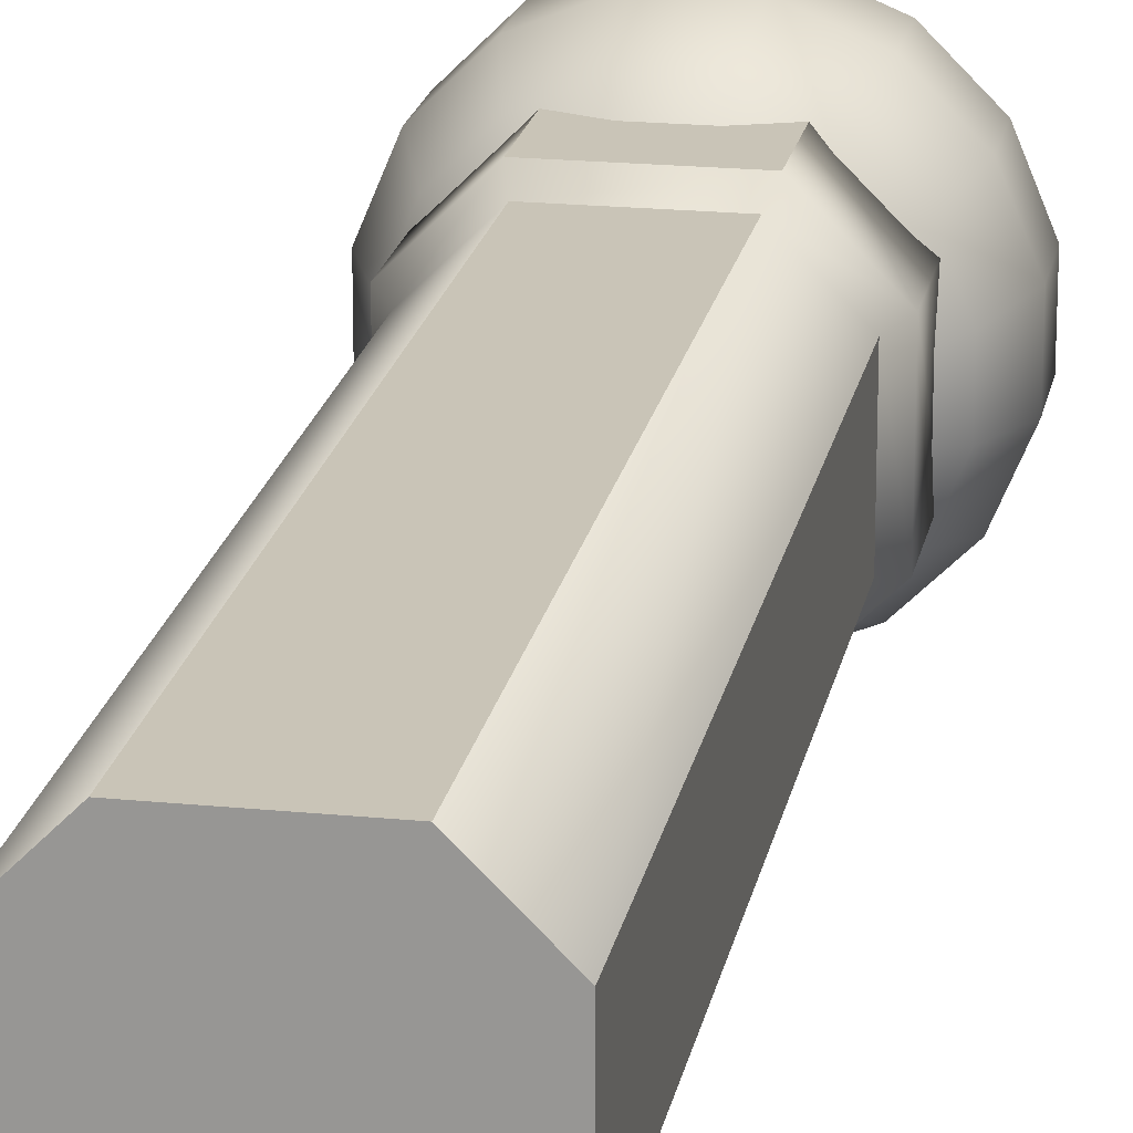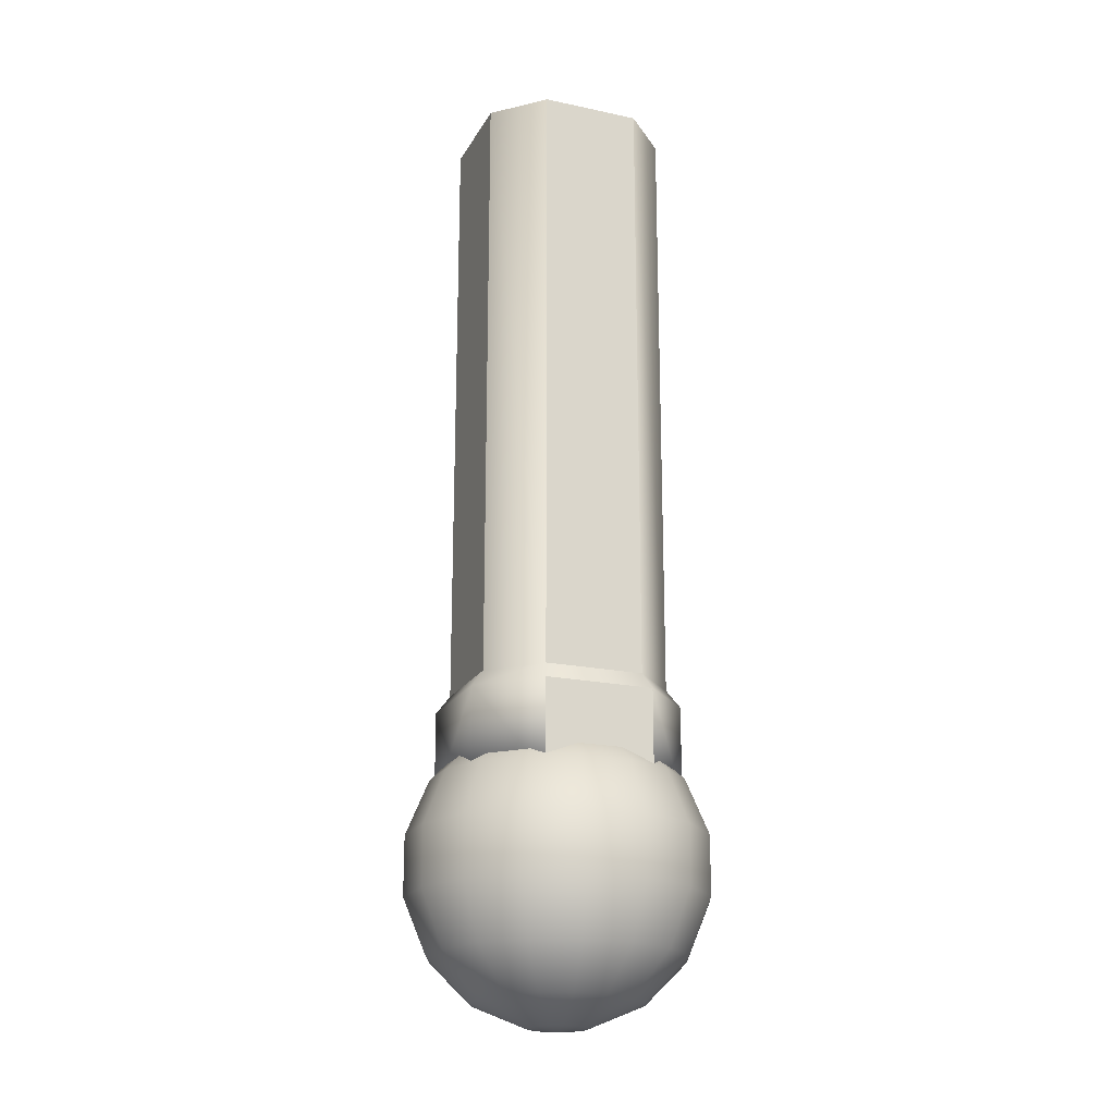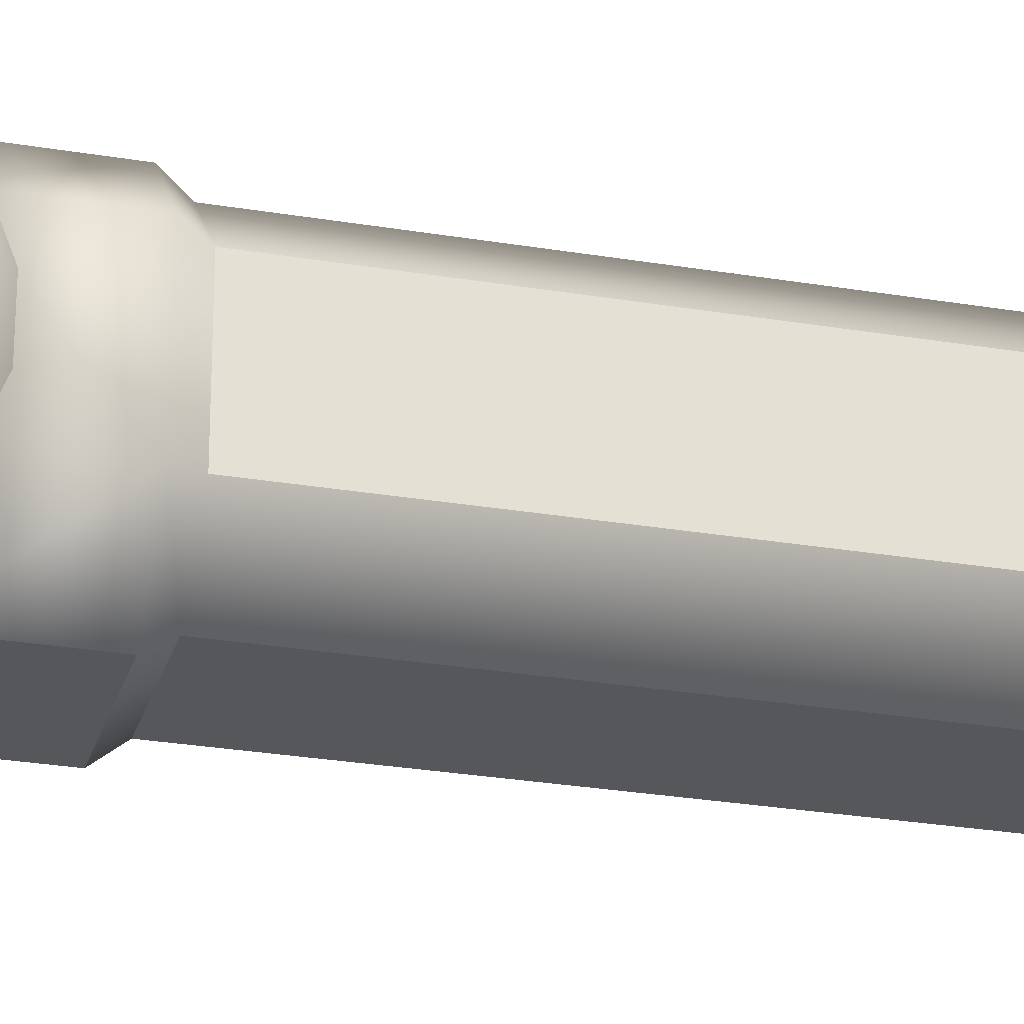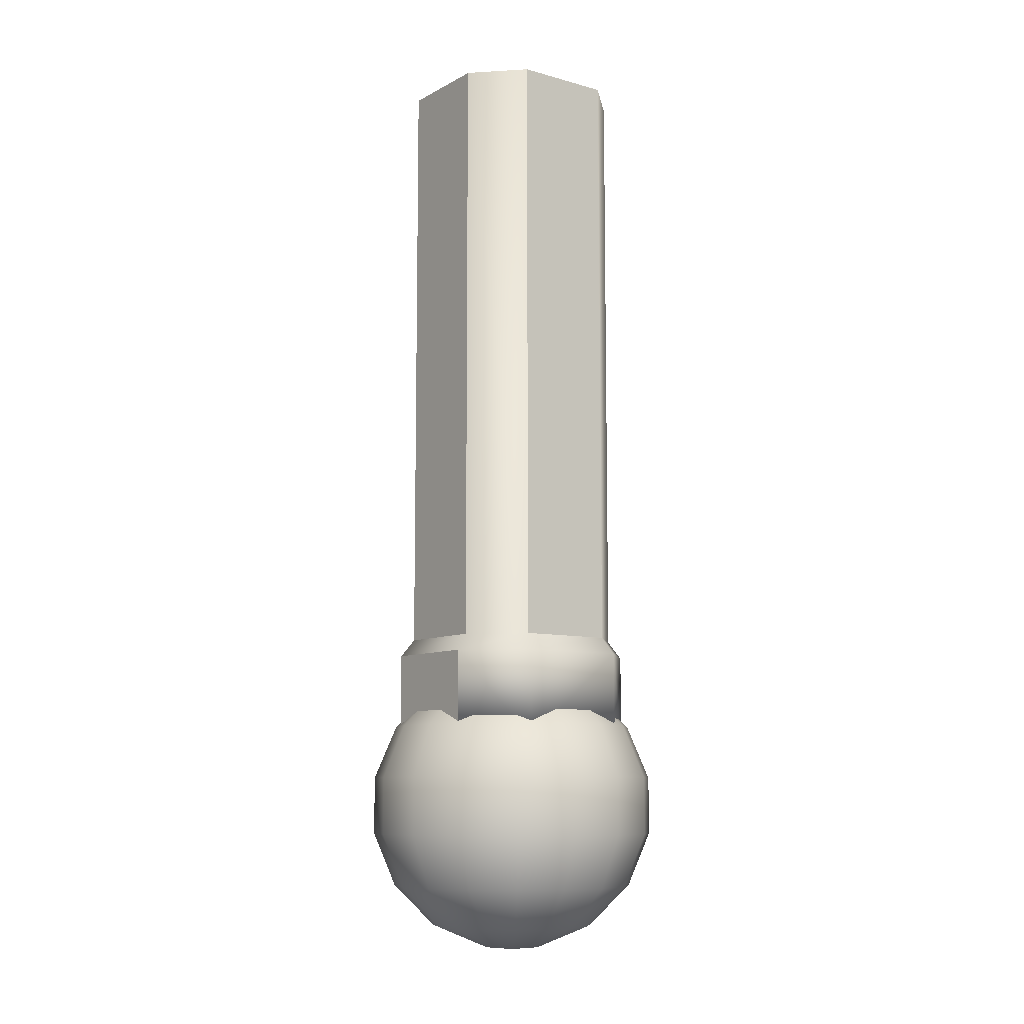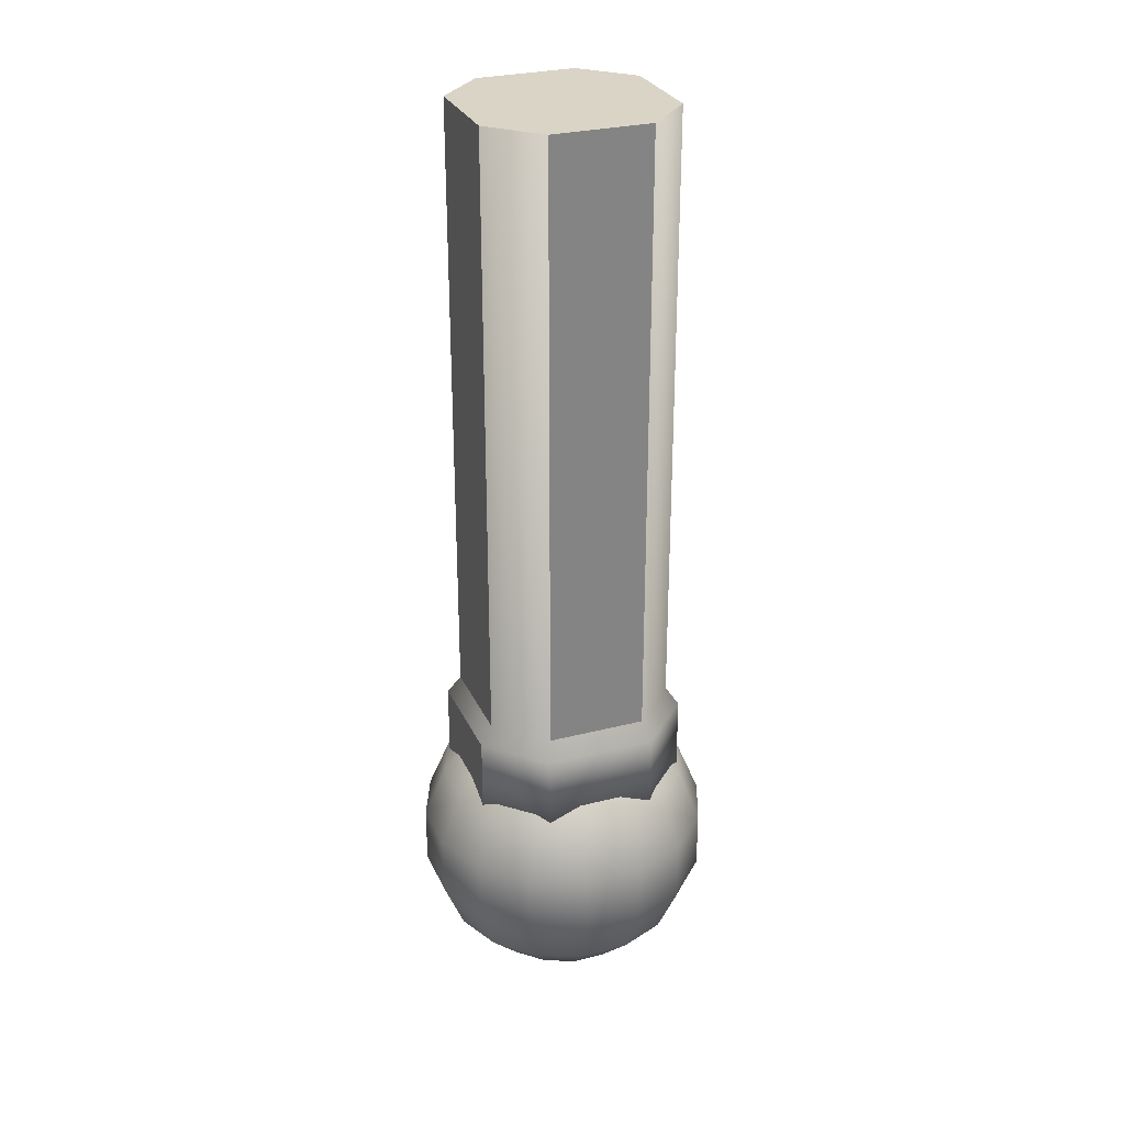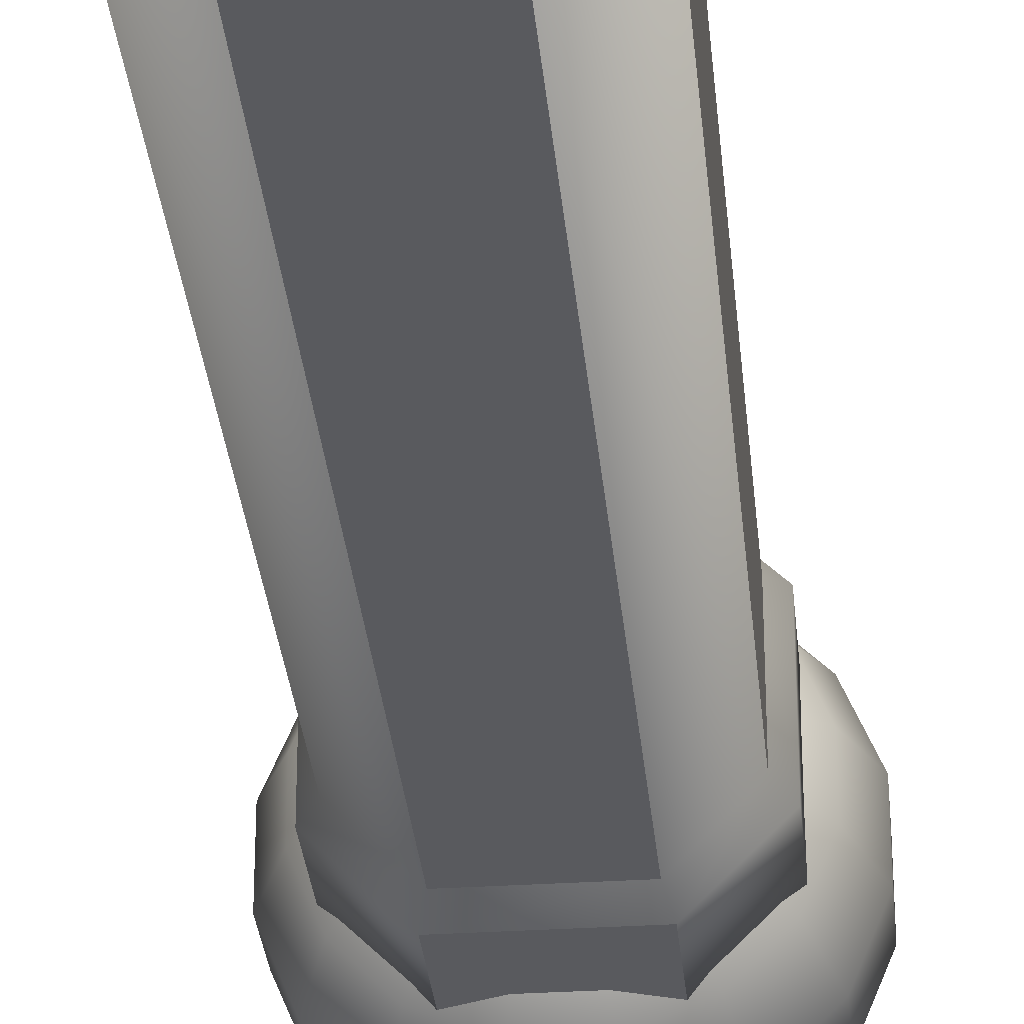
<metadata>
{"format":"obj","ext":"obj","renderer":"f3d","projection":"perspective","resolution":1024,"background":"white","views":[{"elev":19.9,"azim":10.5,"up":"+Y"},{"elev":-19.9,"azim":158.5,"up":"+Z"},{"elev":-26.9,"azim":-104.8,"up":"+Y"},{"elev":-9.0,"azim":-126.1,"up":"+Z"},{"elev":28.9,"azim":69.1,"up":"+Z"},{"elev":-31.4,"azim":5.3,"up":"+Y"}]}
</metadata>
<code>
o Lower.001_Cube.010
v 0.07524 -0.03882 0.1892
v 0.03882 -0.07524 0.1892
v 0.07524 0.03882 0.1892
v 0.03882 0.07524 0.1892
v -0.07524 -0.03882 0.1892
v -0.03882 -0.07524 0.1892
v -0.07524 0.03882 0.1892
v -0.03882 0.07524 0.1892
v 0.03882 0.07524 0.1169
v 0.07524 0.03882 0.1169
v 0.07524 -0.03882 0.1169
v 0.03882 -0.07524 0.1169
v -0.07524 0.03882 0.1169
v -0.03882 0.07524 0.1169
v -0.03882 -0.07524 0.1169
v -0.07524 -0.03882 0.1169
v 0.07524 0.03882 0.6734
v 0.03882 0.07524 0.6734
v 0.03882 -0.07524 0.6734
v 0.07524 -0.03882 0.6734
v -0.03882 0.07524 0.6734
v -0.07524 0.03882 0.6734
v -0.07524 -0.03882 0.6734
v -0.03882 -0.07524 0.6734
v -0.04294 -0.08518 0.1755
v -0.08518 -0.04294 0.1755
v 0.04294 0.08518 0.1755
v 0.08518 0.04294 0.1755
v -0.04294 0.08518 0.1755
v 0.04294 0.08518 0.1032
v -0.08518 0.04294 0.1032
v -0.08518 0.04294 0.1755
v -0.04294 -0.08518 0.1032
v 0.04294 -0.08518 0.1755
v 0.08518 -0.04294 0.1755
v 0.08518 -0.04294 0.1032
v -0.04294 0.08518 0.1032
v -0.08518 -0.04294 0.1032
v 0.08518 0.04294 0.1032
v 0.04294 -0.08518 0.1032
v -0.02273 0.004522 0.1665
v -0.06473 0.01288 0.1488
v -0.09688 0.01927 0.116
v -0.1143 0.02273 0.07318
v -0.1143 0.02273 0.02682
v -0.09688 0.01927 -0.016
v -0.06473 0.01288 -0.04878
v -0.02273 0.004522 -0.06652
v -0.01927 0.01288 0.1665
v -0.05488 0.03667 0.1488
v -0.08213 0.05488 0.116
v -0.09688 0.06473 0.07318
v -0.09688 0.06473 0.02682
v -0.08213 0.05488 -0.016
v -0.05488 0.03667 -0.04878
v -0.01927 0.01288 -0.06652
v -0.01288 0.01927 0.1665
v -0.03667 0.05488 0.1488
v -0.05488 0.08213 0.116
v -0.06473 0.09688 0.07318
v -0.06473 0.09688 0.02682
v -0.05488 0.08213 -0.016
v -0.03667 0.05488 -0.04878
v -0.01288 0.01927 -0.06652
v -0.004521 0.02273 0.1665
v -0.01288 0.06473 0.1488
v -0.01927 0.09688 0.116
v -0.02273 0.1143 0.07318
v -0.02273 0.1143 0.02682
v -0.01927 0.09688 -0.016
v -0.01288 0.06473 -0.04878
v -0.004521 0.02273 -0.06652
v 0.004522 0.02273 0.1665
v 0.01288 0.06473 0.1488
v 0.01927 0.09688 0.116
v 0.02273 0.1143 0.07318
v 0.02273 0.1143 0.02682
v 0.01927 0.09688 -0.016
v 0.01288 0.06473 -0.04878
v 0.004522 0.02273 -0.06652
v 0.01288 0.01927 0.1665
v 0.03667 0.05488 0.1488
v 0.05488 0.08213 0.116
v 0.06473 0.09688 0.07318
v 0.06473 0.09688 0.02682
v 0.05488 0.08213 -0.016
v 0.03667 0.05488 -0.04878
v 0.01288 0.01927 -0.06652
v 0.01927 0.01288 0.1665
v 0.05488 0.03667 0.1488
v 0.08213 0.05488 0.116
v 0.09688 0.06473 0.07318
v 0.09688 0.06473 0.02682
v 0.08213 0.05488 -0.016
v 0.05488 0.03667 -0.04878
v 0.01927 0.01288 -0.06652
v 0 -0 -0.0688
v 0.02273 0.004522 0.1665
v 0.06473 0.01288 0.1488
v 0.09688 0.01927 0.116
v 0.1143 0.02273 0.07318
v 0.1143 0.02273 0.02682
v 0.09688 0.01927 -0.016
v 0.06473 0.01288 -0.04878
v 0.02273 0.004522 -0.06652
v 0.02273 -0.004522 0.1665
v 0.06473 -0.01288 0.1488
v 0.09688 -0.01927 0.116
v 0.1143 -0.02273 0.07318
v 0.1143 -0.02273 0.02682
v 0.09688 -0.01927 -0.016
v 0.06473 -0.01288 -0.04878
v 0.02273 -0.004522 -0.06652
v 0.01927 -0.01288 0.1665
v 0.05488 -0.03667 0.1488
v 0.08213 -0.05488 0.116
v 0.09688 -0.06473 0.07318
v 0.09688 -0.06473 0.02682
v 0.08213 -0.05488 -0.016
v 0.05488 -0.03667 -0.04878
v 0.01927 -0.01288 -0.06652
v 0 -0 0.1688
v 0.01288 -0.01927 0.1665
v 0.03667 -0.05488 0.1488
v 0.05488 -0.08213 0.116
v 0.06473 -0.09688 0.07318
v 0.06473 -0.09688 0.02682
v 0.05488 -0.08213 -0.016
v 0.03667 -0.05488 -0.04878
v 0.01288 -0.01927 -0.06652
v 0.004522 -0.02273 0.1665
v 0.01288 -0.06473 0.1488
v 0.01927 -0.09688 0.116
v 0.02273 -0.1143 0.07318
v 0.02273 -0.1143 0.02682
v 0.01927 -0.09688 -0.016
v 0.01288 -0.06473 -0.04878
v 0.004522 -0.02273 -0.06652
v -0.004522 -0.02273 0.1665
v -0.01288 -0.06473 0.1488
v -0.01927 -0.09688 0.116
v -0.02273 -0.1143 0.07318
v -0.02273 -0.1143 0.02682
v -0.01927 -0.09688 -0.016
v -0.01288 -0.06473 -0.04878
v -0.004522 -0.02273 -0.06652
v -0.01288 -0.01927 0.1665
v -0.03667 -0.05488 0.1488
v -0.05488 -0.08213 0.116
v -0.06473 -0.09688 0.07318
v -0.06473 -0.09688 0.02682
v -0.05488 -0.08213 -0.016
v -0.03667 -0.05488 -0.04878
v -0.01288 -0.01927 -0.06652
v -0.01927 -0.01288 0.1665
v -0.05488 -0.03667 0.1488
v -0.08213 -0.05488 0.116
v -0.09688 -0.06473 0.07318
v -0.09688 -0.06473 0.02682
v -0.08213 -0.05488 -0.016
v -0.05488 -0.03667 -0.04878
v -0.01927 -0.01288 -0.06652
v -0.02273 -0.004522 0.1665
v -0.06473 -0.01288 0.1488
v -0.09688 -0.01927 0.116
v -0.1143 -0.02273 0.07318
v -0.1143 -0.02273 0.02682
v -0.09688 -0.01927 -0.016
v -0.06473 -0.01288 -0.04878
v -0.02273 -0.004522 -0.06652
f 15 12 40 33
f 21 22 23 24 19 20 17 18
f 16 15 33 38
f 9 10 11 12 15 16 13 14
f 7 5 23 22
f 11 10 39 36
f 8 21 18 4
f 14 13 31 37
f 24 6 2 19
f 17 20 1 3
f 37 29 27 30
f 25 33 40 34
f 13 16 38 31
f 12 11 36 40
f 10 9 30 39
f 9 14 37 30
f 4 3 28 27
f 2 6 25 34
f 6 24 23 5
f 4 18 17 3
f 19 2 1 20
f 6 5 26 25
f 5 7 32 26
f 21 8 7 22
f 28 35 36 39
f 29 37 31 32
f 34 40 36 35
f 30 27 28 39
f 33 25 26 38
f 31 38 26 32
f 3 1 35 28
f 8 4 27 29
f 1 2 34 35
f 7 8 29 32
f 164 163 41 42
f 168 167 45 46
f 122 49 41
f 166 165 43 44
f 168 46 47 169
f 53 54 46 45
f 167 166 44 45
f 170 169 47 48
f 97 170 48
f 49 50 42 41
f 51 52 44 43
f 48 56 97
f 122 57 49
f 50 51 43 42
f 54 55 47 46
f 61 62 54 53
f 55 56 48 47
f 52 53 45 44
f 57 58 50 49
f 63 64 56 55
f 56 64 97
f 122 65 57
f 58 59 51 50
f 62 63 55 54
f 69 70 62 61
f 60 61 53 52
f 59 60 52 51
f 65 66 58 57
f 67 68 60 59
f 64 72 97
f 122 73 65
f 66 67 59 58
f 70 71 63 62
f 77 78 70 69
f 71 72 64 63
f 68 69 61 60
f 79 80 72 71
f 72 80 97
f 122 81 73
f 74 75 67 66
f 78 79 71 70
f 75 76 68 67
f 85 86 78 77
f 76 77 69 68
f 73 74 66 65
f 80 88 97
f 122 89 81
f 82 83 75 74
f 86 87 79 78
f 83 84 76 75
f 87 88 80 79
f 93 94 86 85
f 81 82 74 73
f 84 85 77 76
f 90 91 83 82
f 94 95 87 86
f 91 92 84 83
f 95 96 88 87
f 102 103 94 93
f 89 90 82 81
f 92 93 85 84
f 88 96 97
f 122 98 89
f 103 104 95 94
f 100 101 92 91
f 104 105 96 95
f 101 102 93 92
f 107 108 100 99
f 98 99 90 89
f 96 105 97
f 122 106 98
f 99 100 91 90
f 111 112 104 103
f 108 109 101 100
f 112 113 105 104
f 109 110 102 101
f 122 123 114
f 110 111 103 102
f 105 113 97
f 122 114 106
f 106 107 99 98
f 116 117 109 108
f 120 121 113 112
f 117 118 110 109
f 114 115 107 106
f 118 119 111 110
f 113 121 97
f 121 130 97
f 115 116 108 107
f 119 120 112 111
f 129 130 121 120
f 126 127 118 117
f 123 124 115 114
f 124 125 116 115
f 127 128 119 118
f 122 131 123
f 135 136 128 127
f 128 129 120 119
f 125 126 117 116
f 137 138 130 129
f 134 135 127 126
f 131 132 124 123
f 136 137 129 128
f 130 138 97
f 122 139 131
f 143 144 136 135
f 133 134 126 125
f 132 133 125 124
f 145 146 138 137
f 142 143 135 134
f 139 140 132 131
f 140 141 133 132
f 138 146 97
f 122 147 139
f 151 152 144 143
f 144 145 137 136
f 141 142 134 133
f 150 151 143 142
f 147 148 140 139
f 152 153 145 144
f 146 154 97
f 122 155 147
f 148 149 141 140
f 159 160 152 151
f 149 150 142 141
f 153 154 146 145
f 155 156 148 147
f 161 162 154 153
f 154 162 97
f 122 163 155
f 156 157 149 148
f 160 161 153 152
f 167 168 160 159
f 158 159 151 150
f 157 158 150 149
f 163 164 156 155
f 165 166 158 157
f 162 170 97
f 164 165 157 156
f 168 169 161 160
f 169 170 162 161
f 166 167 159 158
f 163 122 41
f 165 164 42 43

</code>
